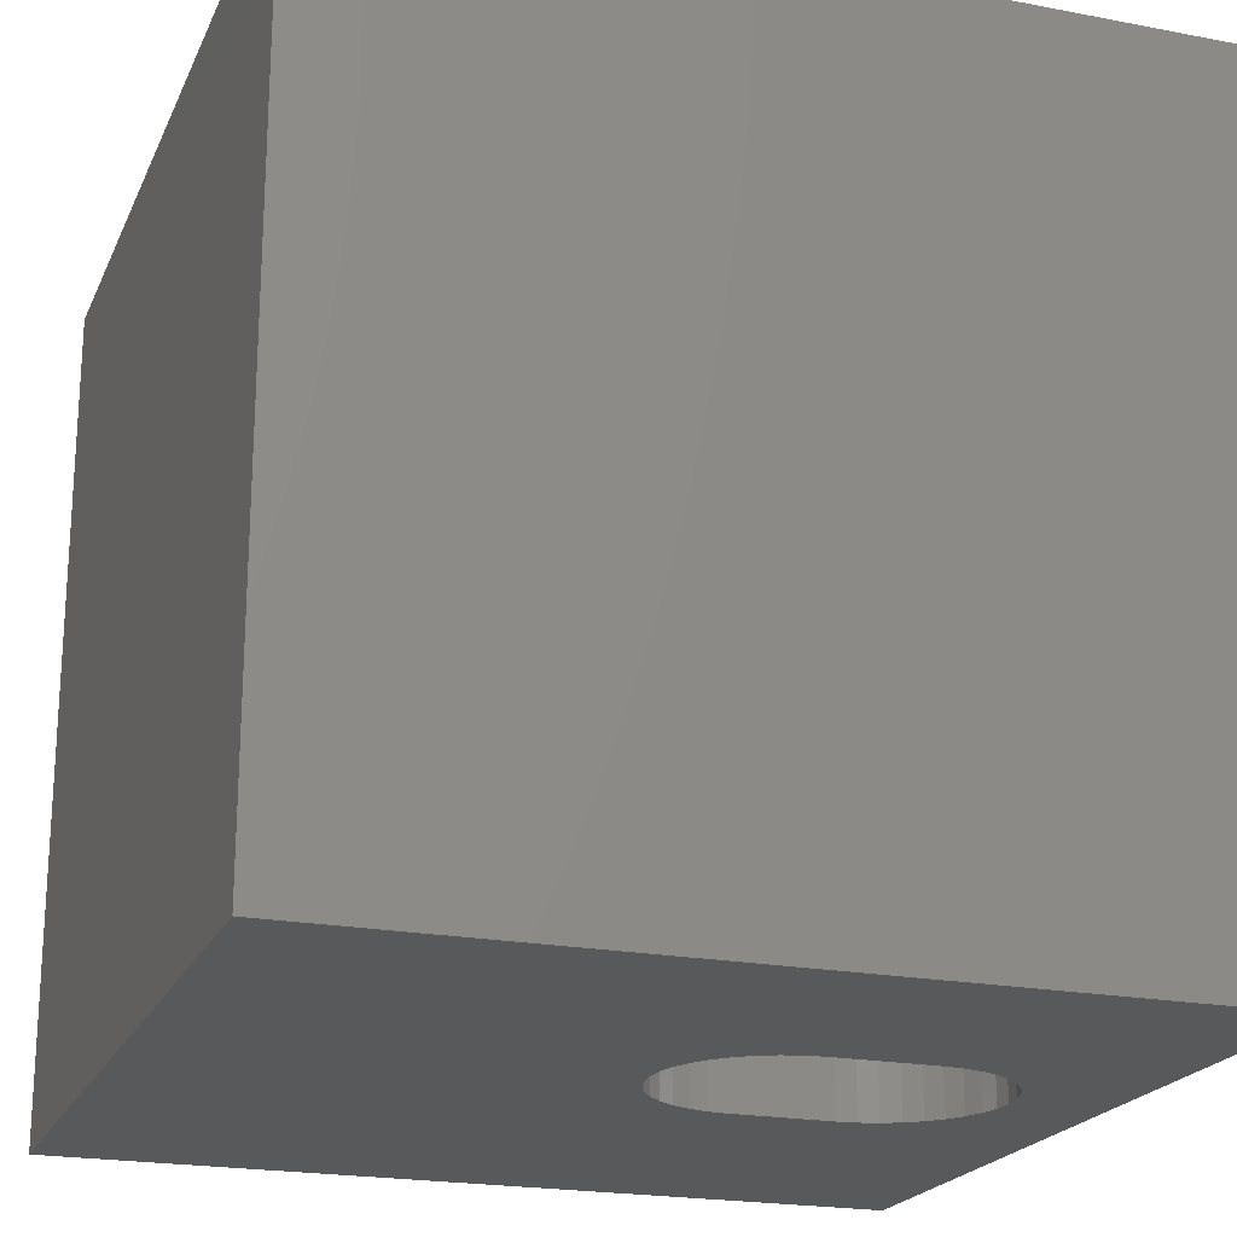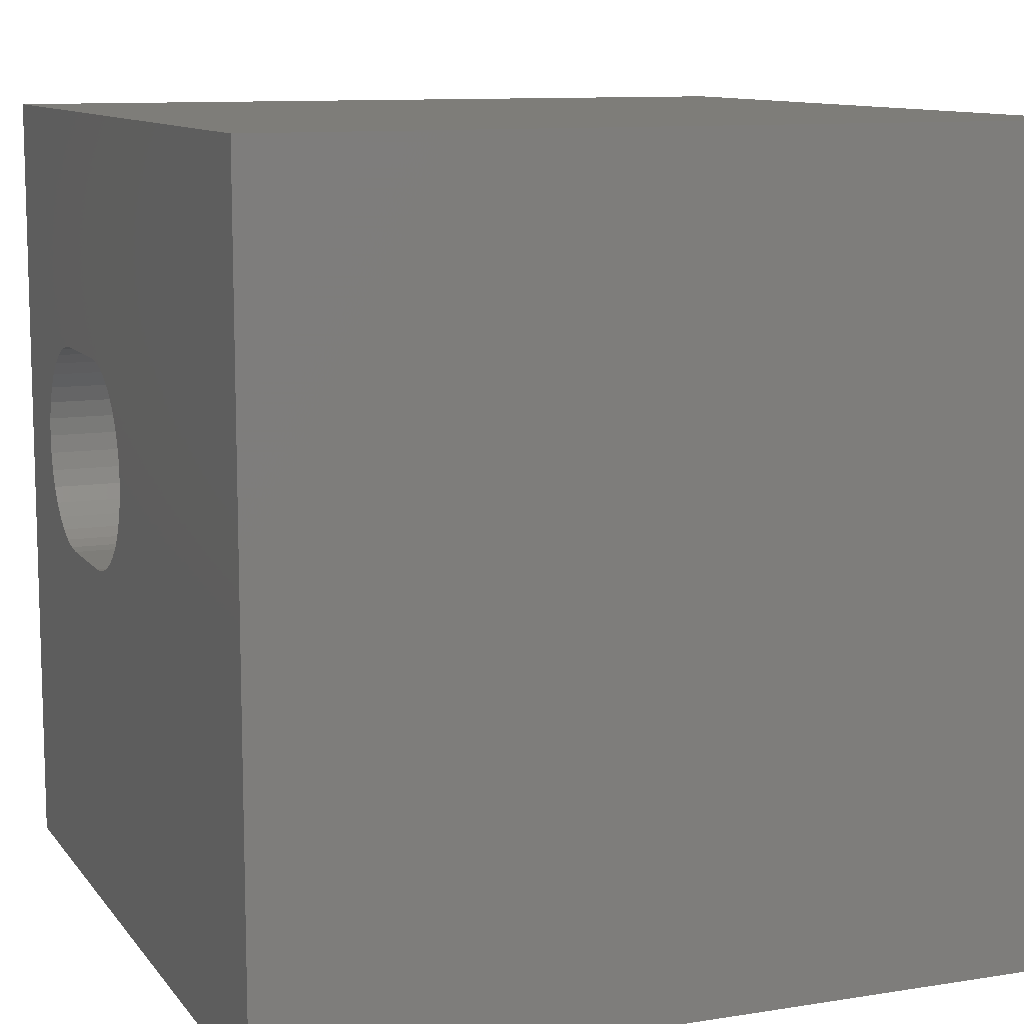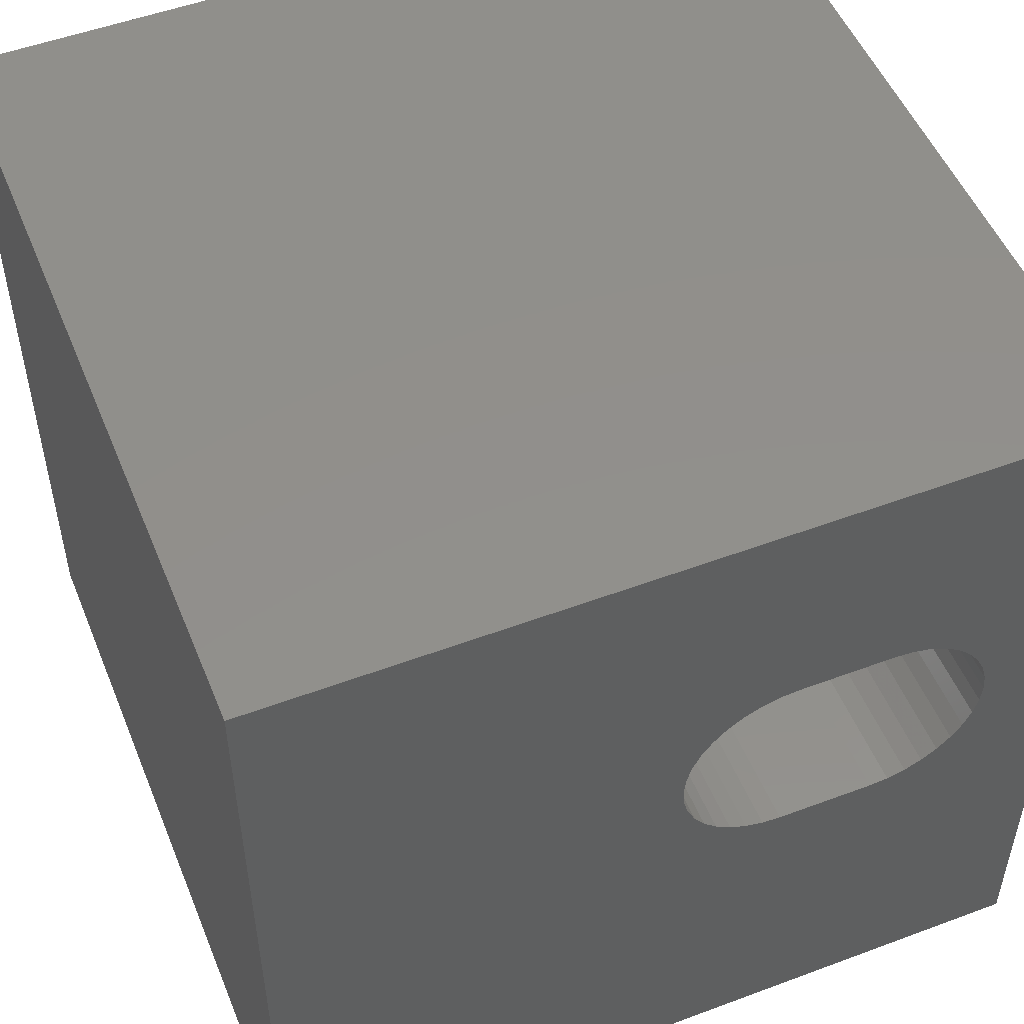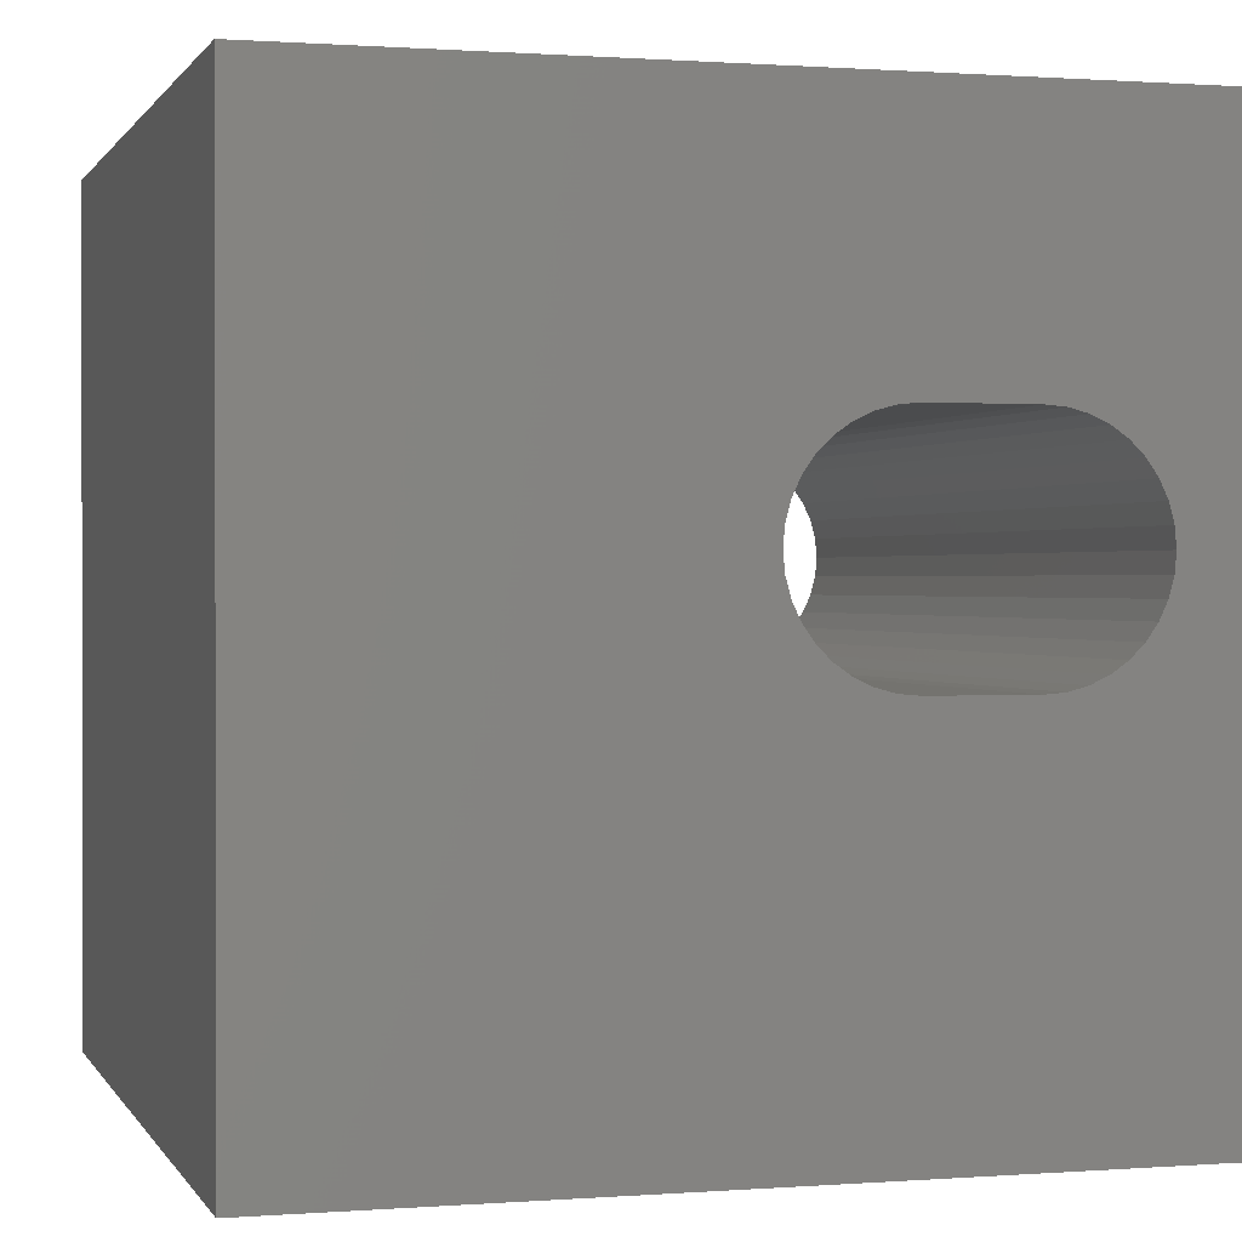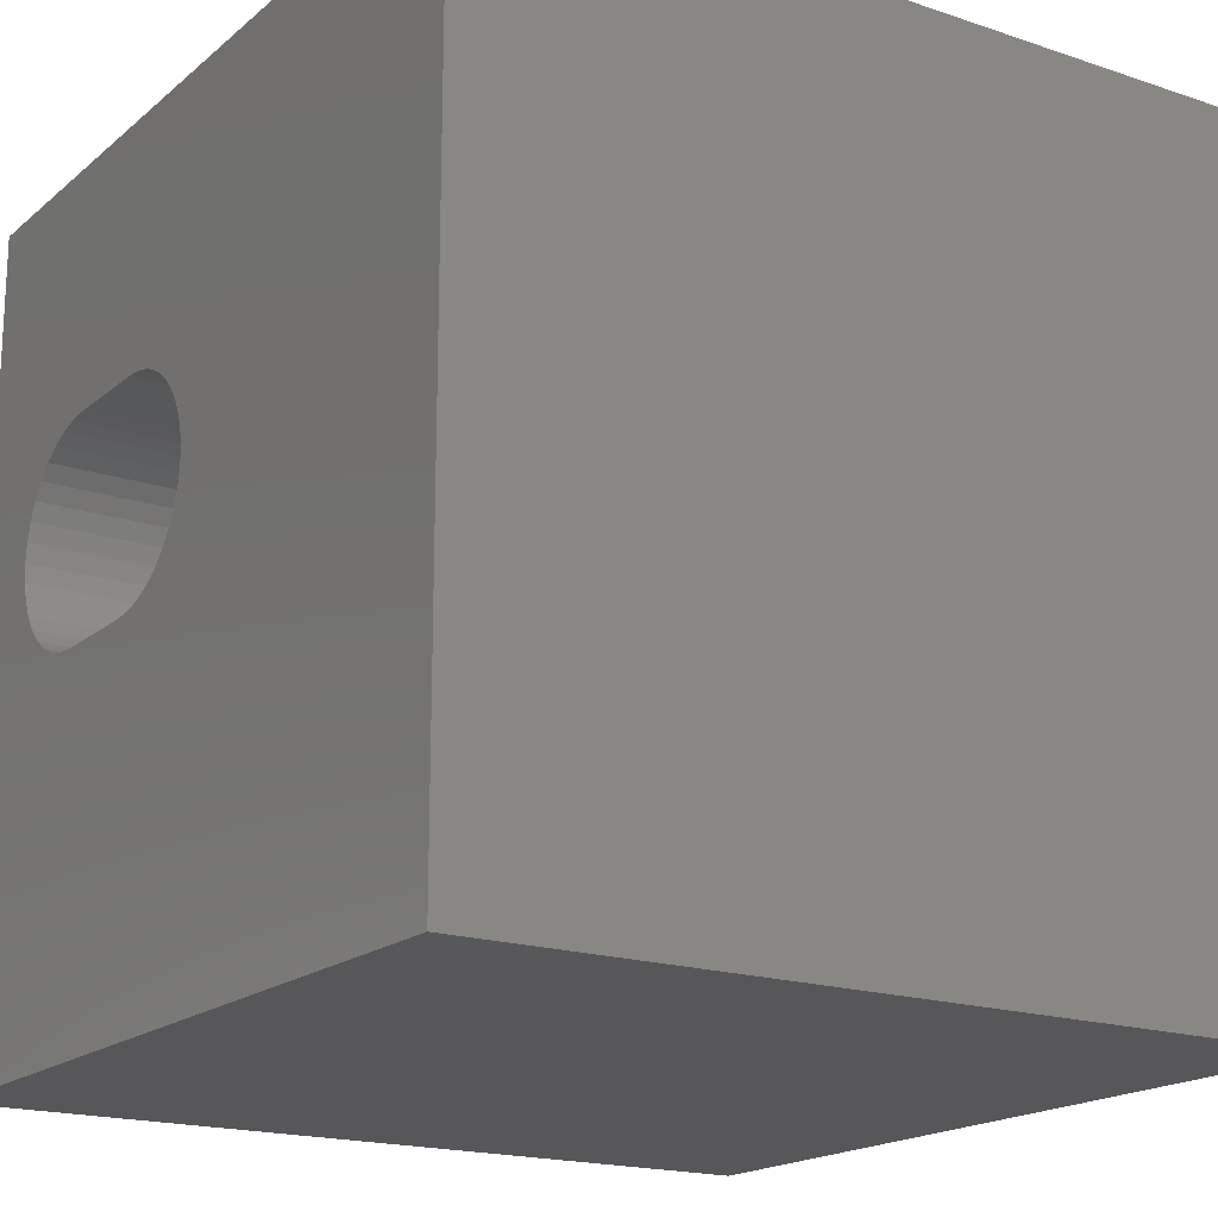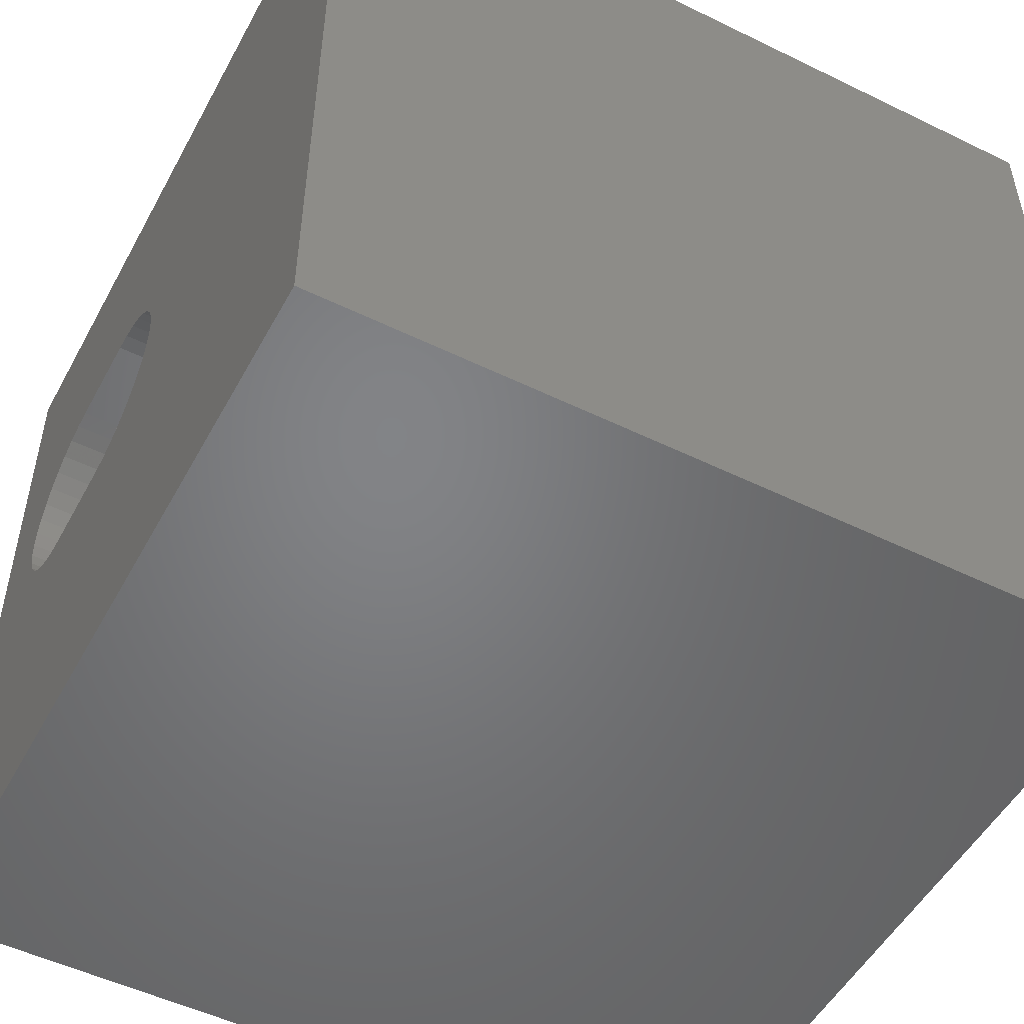
<metadata>
{"format":"stl","ext":"stl","renderer":"f3d","projection":"perspective","resolution":1024,"background":"white","views":[{"elev":-21.0,"azim":161.0,"up":"+Z"},{"elev":10.5,"azim":68.1,"up":"+Y"},{"elev":51.7,"azim":158.0,"up":"+Y"},{"elev":0.7,"azim":164.1,"up":"+Y"},{"elev":-18.2,"azim":56.9,"up":"+Y"},{"elev":-51.4,"azim":62.1,"up":"+Y"}]}
</metadata>
<code>
# stl→obj: 84 verts, 168 faces
v 0 10 10
v 0 10 0
v 0 0 10
v 0 0 0
v 4.747 6.364 10
v 4.844 6.154 10
v 10 10 10
v 4.904 5.931 10
v 4.924 5.702 10
v 10 0 10
v 4.904 5.472 10
v 4.844 5.249 10
v 4.451 4.687 10
v 4.262 4.555 10
v 4.053 6.946 10
v 4.262 6.848 10
v 4.747 5.04 10
v 4.614 4.851 10
v 2.413 4.378 10
v 2.183 4.398 10
v 1.562 6.716 10
v 1.751 6.848 10
v 1.96 6.946 10
v 2.183 7.005 10
v 4.451 6.716 10
v 4.614 6.553 10
v 2.413 7.026 10
v 3.6 7.026 10
v 3.83 7.005 10
v 4.053 4.457 10
v 3.83 4.398 10
v 3.6 4.378 10
v 1.96 4.457 10
v 1.751 4.555 10
v 1.562 4.687 10
v 1.399 4.851 10
v 1.266 5.04 10
v 1.169 5.249 10
v 1.169 6.154 10
v 1.266 6.364 10
v 1.399 6.553 10
v 1.109 5.472 10
v 1.089 5.702 10
v 1.109 5.931 10
v 10 10 0
v 10 0 0
v 1.751 6.848 0
v 1.562 6.716 0
v 1.96 4.457 0
v 2.183 4.398 0
v 1.266 5.04 0
v 1.399 4.851 0
v 2.413 7.026 0
v 2.183 7.005 0
v 1.96 6.946 0
v 1.399 6.553 0
v 1.266 6.364 0
v 1.169 6.154 0
v 1.169 5.249 0
v 4.747 6.364 0
v 4.614 6.553 0
v 4.451 6.716 0
v 4.262 6.848 0
v 4.053 4.457 0
v 4.262 4.555 0
v 4.451 4.687 0
v 4.614 4.851 0
v 4.904 5.472 0
v 4.924 5.702 0
v 4.904 5.931 0
v 4.844 6.154 0
v 4.053 6.946 0
v 3.83 7.005 0
v 3.6 7.026 0
v 1.109 5.931 0
v 1.089 5.702 0
v 1.109 5.472 0
v 1.562 4.687 0
v 1.751 4.555 0
v 2.413 4.378 0
v 3.6 4.378 0
v 3.83 4.398 0
v 4.747 5.04 0
v 4.844 5.249 0
f 1 2 3
f 3 2 4
f 5 6 7
f 6 8 7
f 7 8 9
f 7 9 10
f 10 9 11
f 10 11 12
f 10 13 14
f 15 16 7
f 12 17 10
f 10 17 18
f 10 18 13
f 19 20 3
f 21 22 1
f 1 22 23
f 1 23 24
f 16 25 7
f 7 25 26
f 7 26 5
f 24 27 1
f 1 27 28
f 1 28 7
f 7 28 29
f 7 29 15
f 14 30 10
f 10 30 31
f 10 31 3
f 3 31 32
f 3 32 19
f 20 33 3
f 3 33 34
f 3 34 35
f 35 36 3
f 3 36 37
f 3 37 38
f 39 40 1
f 1 40 41
f 1 41 21
f 38 42 3
f 3 42 43
f 3 43 1
f 1 43 44
f 1 44 39
f 45 7 46
f 46 7 10
f 47 48 2
f 49 50 4
f 51 52 4
f 53 54 2
f 2 54 55
f 2 55 47
f 48 56 2
f 2 56 57
f 2 57 58
f 51 4 59
f 60 61 45
f 45 61 62
f 45 62 63
f 64 65 46
f 46 65 66
f 46 66 67
f 46 68 45
f 45 68 69
f 69 70 45
f 45 70 71
f 45 71 60
f 63 72 45
f 45 72 73
f 45 73 2
f 2 73 74
f 2 74 53
f 58 75 2
f 2 75 76
f 2 76 4
f 4 76 77
f 4 77 59
f 52 78 4
f 4 78 79
f 4 79 49
f 50 80 4
f 4 80 81
f 4 81 46
f 46 81 82
f 46 82 64
f 67 83 46
f 46 83 84
f 46 84 68
f 7 45 1
f 1 45 2
f 46 10 4
f 4 10 3
f 53 27 24
f 53 24 54
f 54 24 23
f 54 23 55
f 55 23 22
f 55 22 47
f 47 22 21
f 47 21 48
f 48 21 41
f 48 41 56
f 56 41 40
f 56 40 57
f 57 40 39
f 57 39 58
f 58 39 44
f 58 44 75
f 75 44 43
f 75 43 76
f 76 43 42
f 76 42 77
f 77 42 38
f 77 38 59
f 59 38 37
f 59 37 51
f 51 37 36
f 51 36 52
f 52 36 35
f 52 35 78
f 78 35 34
f 78 34 79
f 79 34 33
f 79 33 49
f 49 33 20
f 49 20 50
f 50 20 19
f 50 19 80
f 53 74 27
f 27 74 28
f 81 32 31
f 81 31 82
f 82 31 30
f 82 30 64
f 64 30 14
f 64 14 65
f 65 14 13
f 65 13 66
f 66 13 18
f 66 18 67
f 67 18 17
f 67 17 83
f 83 17 12
f 83 12 84
f 84 12 11
f 84 11 68
f 68 11 9
f 68 9 69
f 69 9 8
f 69 8 70
f 70 8 6
f 70 6 71
f 71 6 5
f 71 5 60
f 60 5 26
f 60 26 61
f 61 26 25
f 61 25 62
f 62 25 16
f 62 16 63
f 63 16 15
f 63 15 72
f 72 15 29
f 72 29 73
f 73 29 28
f 73 28 74
f 81 80 32
f 32 80 19

</code>
